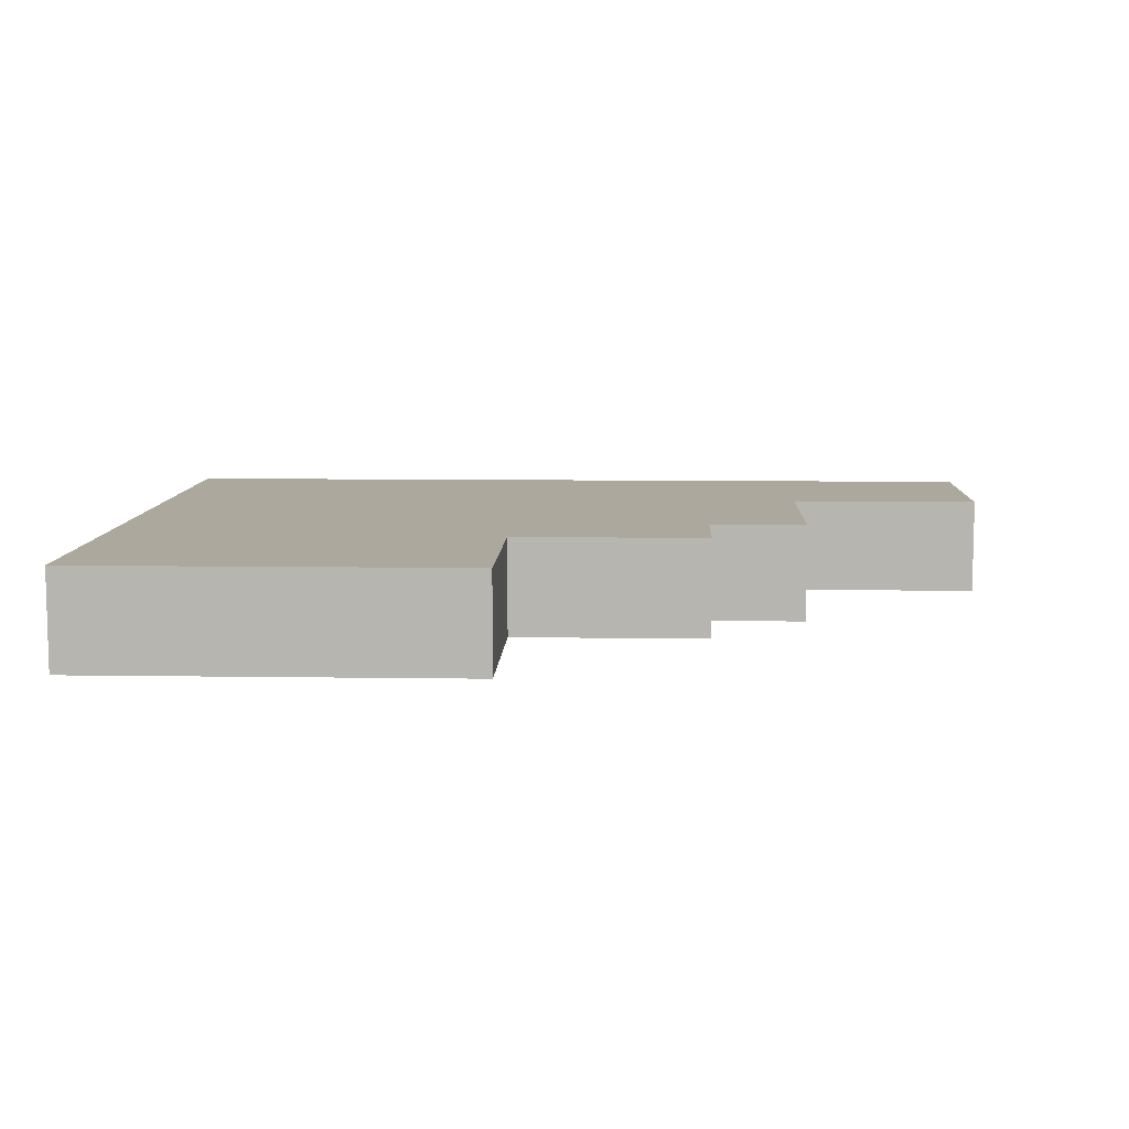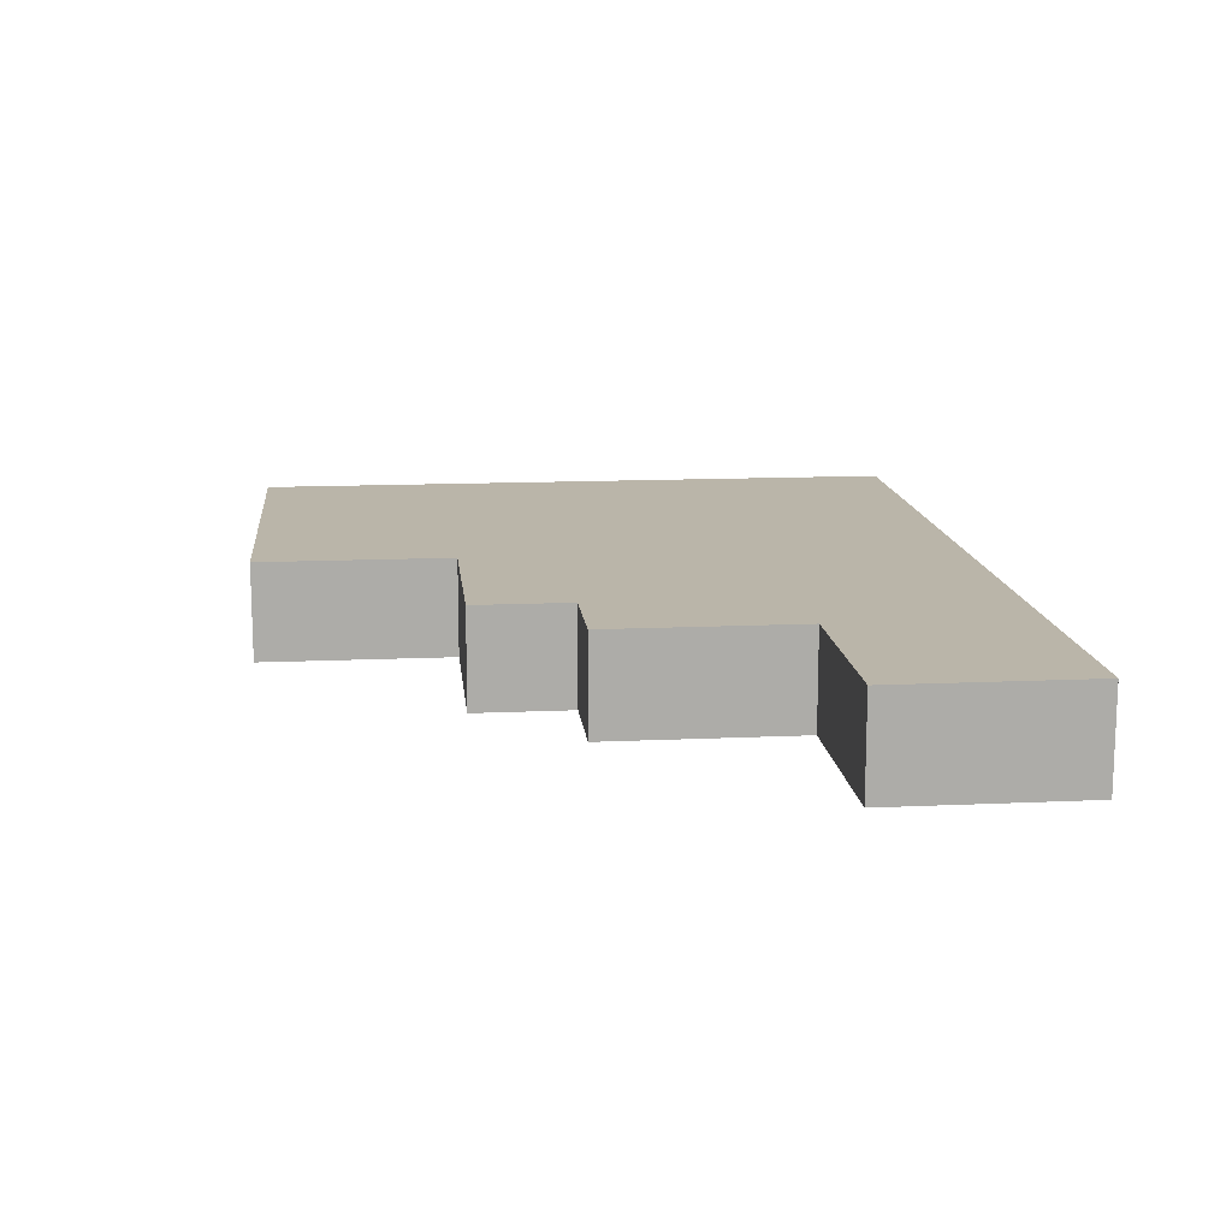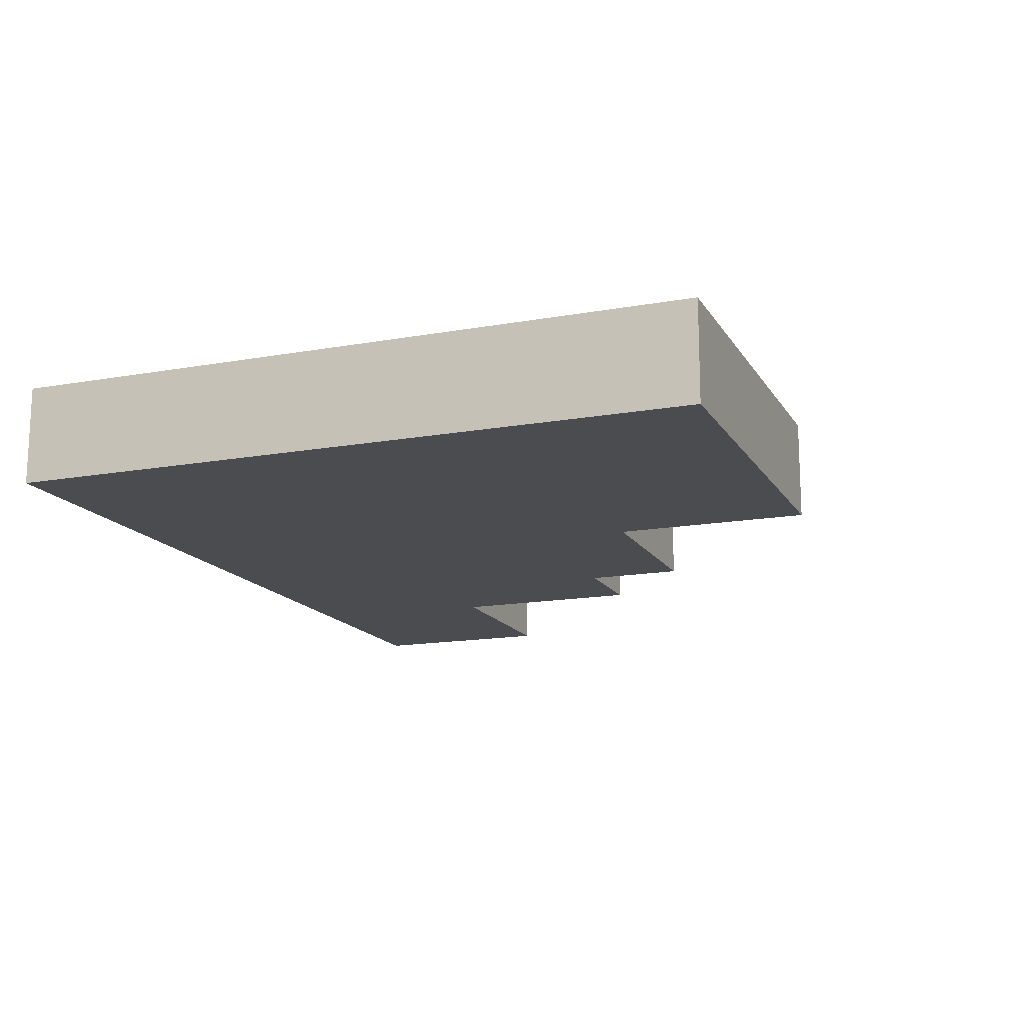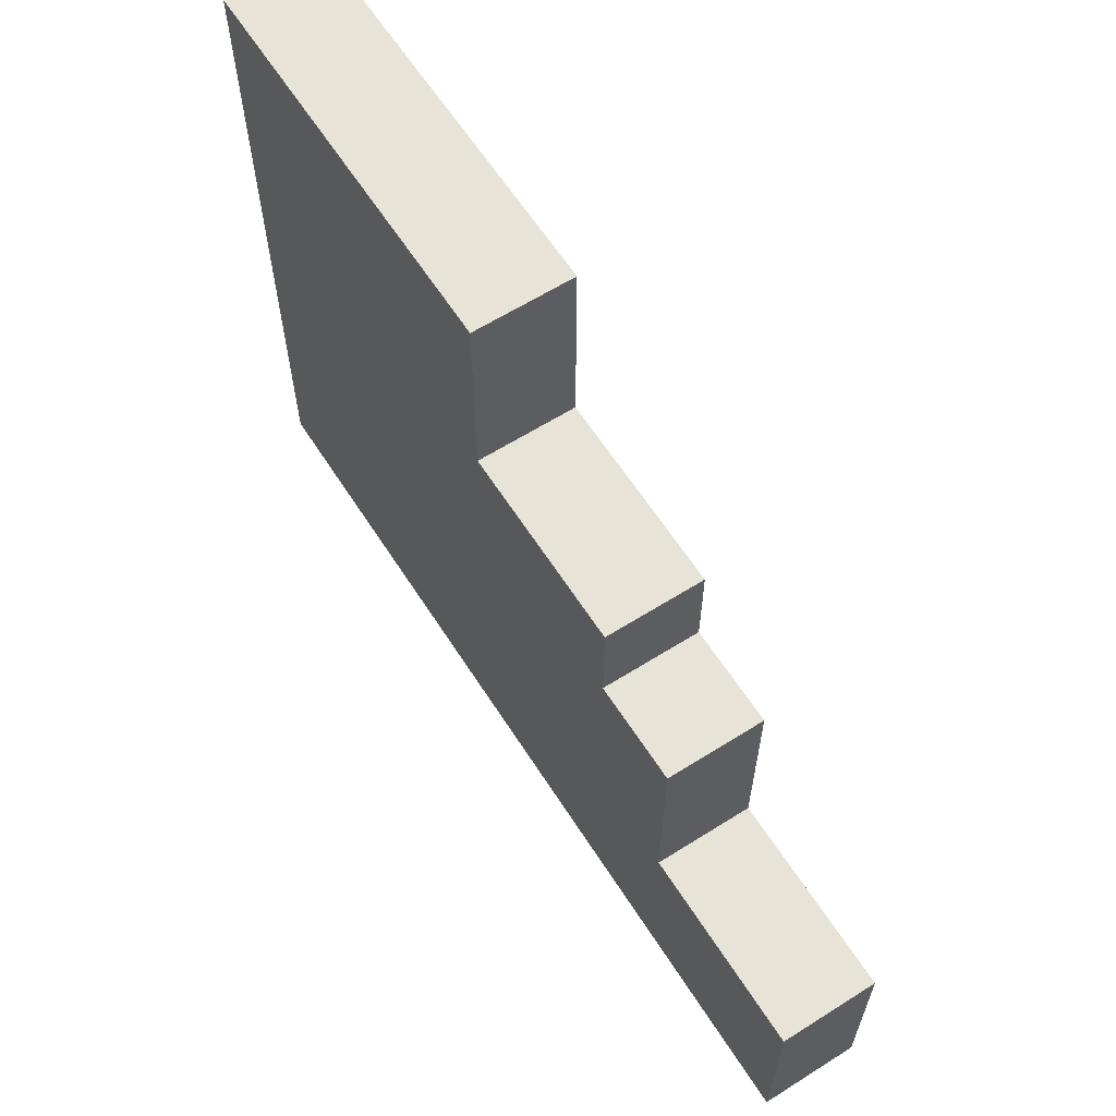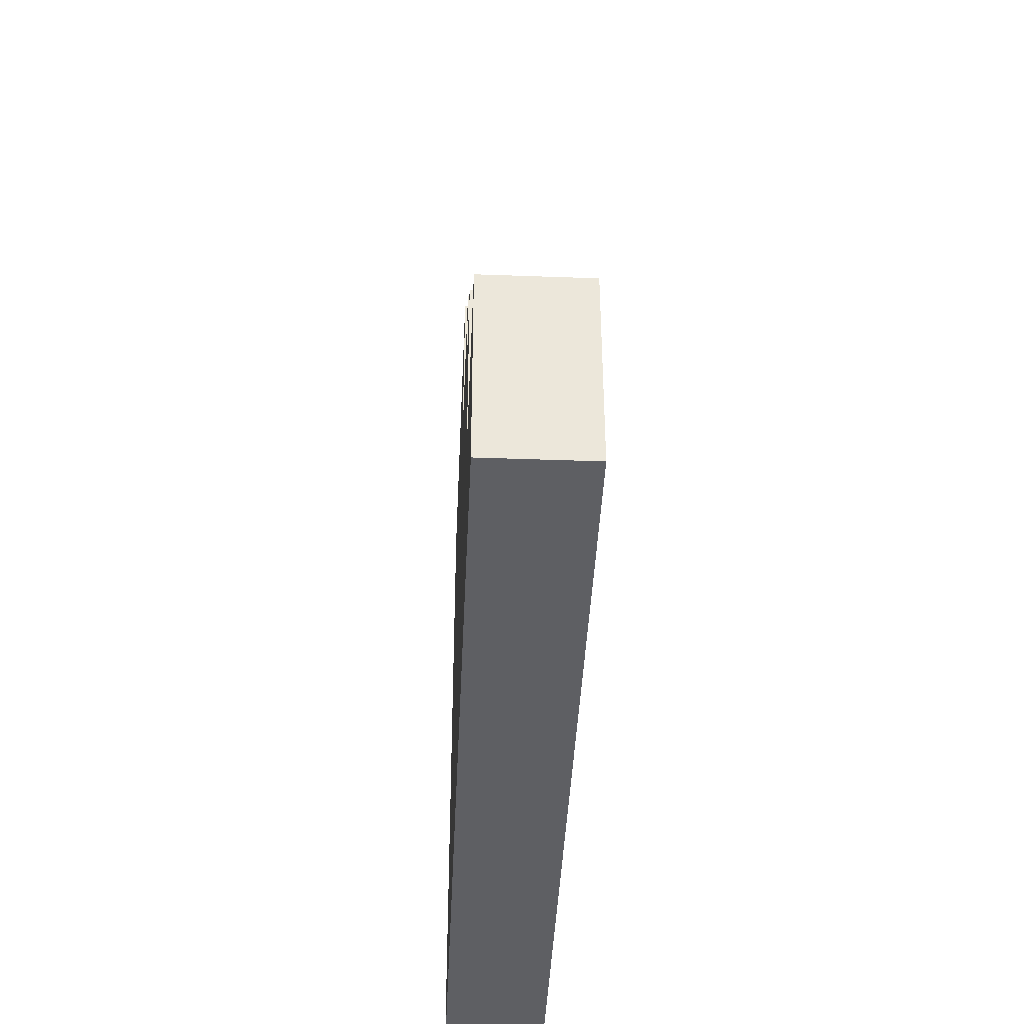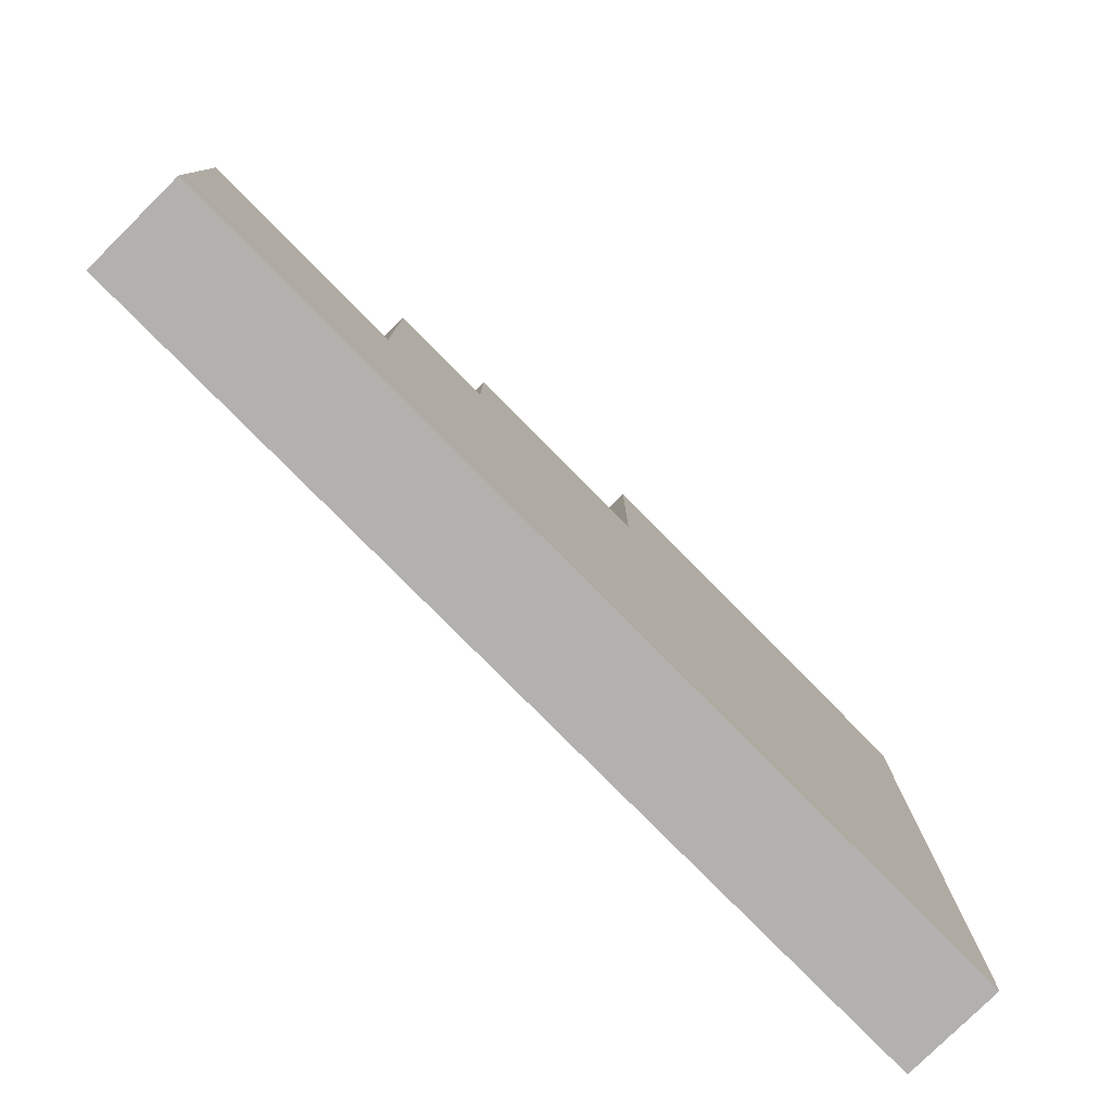
<metadata>
{"format":"obj","ext":"obj","renderer":"f3d","projection":"perspective","resolution":1024,"background":"white","views":[{"elev":8.7,"azim":2.3,"up":"+Y"},{"elev":13.7,"azim":84.1,"up":"+Y"},{"elev":-15.2,"azim":-69.0,"up":"+Y"},{"elev":62.2,"azim":57.4,"up":"+Z"},{"elev":-41.8,"azim":87.5,"up":"+Z"},{"elev":-79.2,"azim":134.7,"up":"+Z"}]}
</metadata>
<code>
o
v -2 1.5 1.8
v -2 1.5 1.1
v -2 1.6 1.8
v -2 1.6 1.1
v -1.6 1.5 1.8
v -1.6 1.5 1.6
v -1.6 1.6 1.8
v -1.6 1.6 1.6
v -1.4 1.5 1.6
v -1.4 1.5 1.5
v -1.4 1.6 1.6
v -1.4 1.6 1.5
v -1.3 1.5 1.5
v -1.3 1.5 1.3
v -1.3 1.6 1.5
v -1.3 1.6 1.3
v -1.1 1.5 1.3
v -1.1 1.5 1.1
v -1.1 1.6 1.3
v -1.1 1.6 1.1
v -2 1.5 1.8
v -2 1.6 1.8
v -1.6 1.5 1.8
v -1.6 1.6 1.8
v -1.6 1.5 1.6
v -1.6 1.6 1.6
v -1.4 1.5 1.6
v -1.4 1.6 1.6
v -1.4 1.5 1.5
v -1.4 1.6 1.5
v -1.3 1.5 1.5
v -1.3 1.6 1.5
v -1.3 1.5 1.3
v -1.3 1.6 1.3
v -1.1 1.5 1.3
v -1.1 1.6 1.3
v -2 1.5 1.1
v -2 1.6 1.1
v -1.1 1.5 1.1
v -1.1 1.6 1.1
v -2 1.5 1.8
v -1.6 1.5 1.8
v -1.6 1.5 1.6
v -1.4 1.5 1.6
v -1.4 1.5 1.5
v -1.3 1.5 1.5
v -1.3 1.5 1.3
v -1.1 1.5 1.3
v -2 1.5 1.1
v -1.1 1.5 1.1
v -2 1.6 1.8
v -1.6 1.6 1.8
v -1.6 1.6 1.6
v -1.4 1.6 1.6
v -1.4 1.6 1.5
v -1.3 1.6 1.5
v -1.3 1.6 1.3
v -1.1 1.6 1.3
v -2 1.6 1.1
v -1.1 1.6 1.1
f 3 2 1
f 4 2 3
f 5 6 7
f 7 6 8
f 9 10 11
f 11 10 12
f 13 14 15
f 15 14 16
f 17 18 19
f 19 18 20
f 23 22 21
f 24 22 23
f 27 26 25
f 28 26 27
f 31 30 29
f 32 30 31
f 35 34 33
f 36 34 35
f 37 38 39
f 39 38 40
f 43 42 41
f 45 44 43
f 47 46 45
f 49 43 41
f 49 48 47
f 49 47 45
f 49 45 43
f 50 48 49
f 51 52 53
f 53 54 55
f 55 56 57
f 51 53 59
f 57 58 59
f 55 57 59
f 53 55 59
f 59 58 60

</code>
